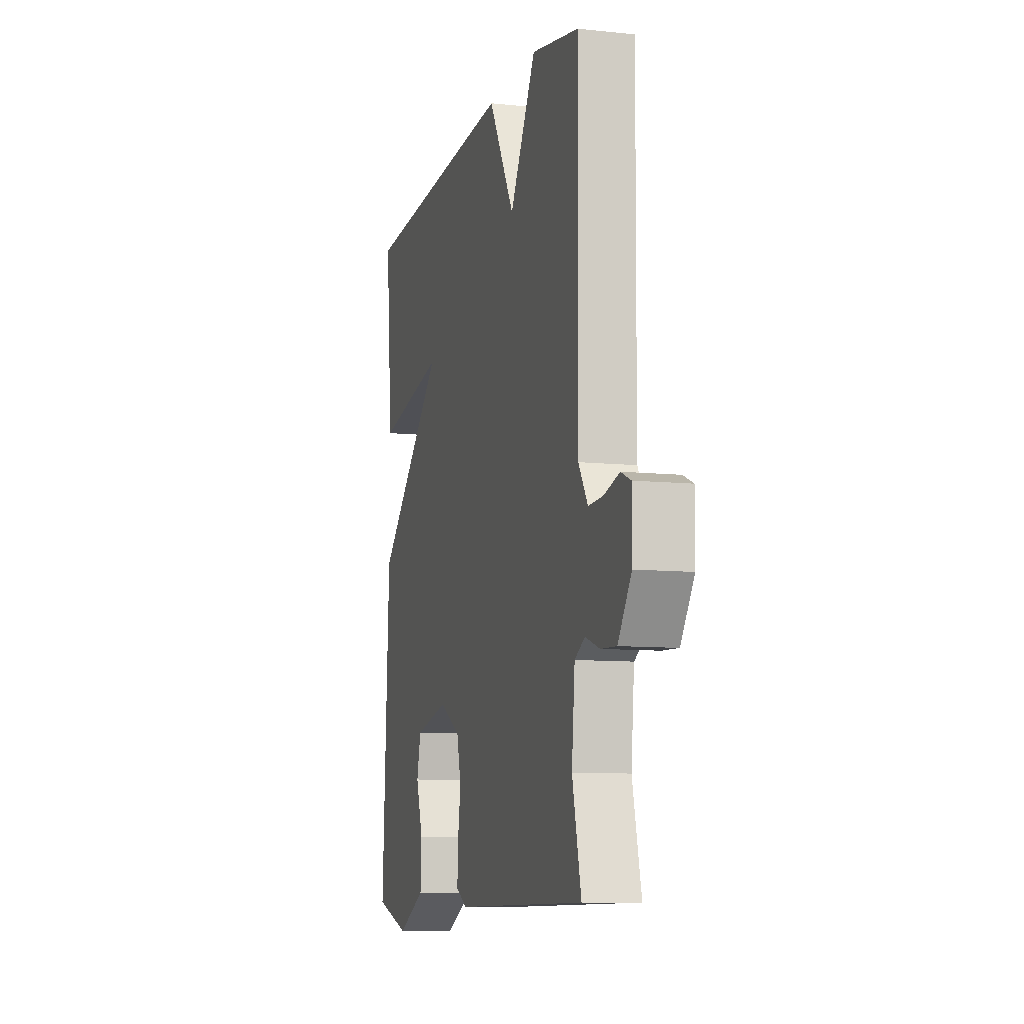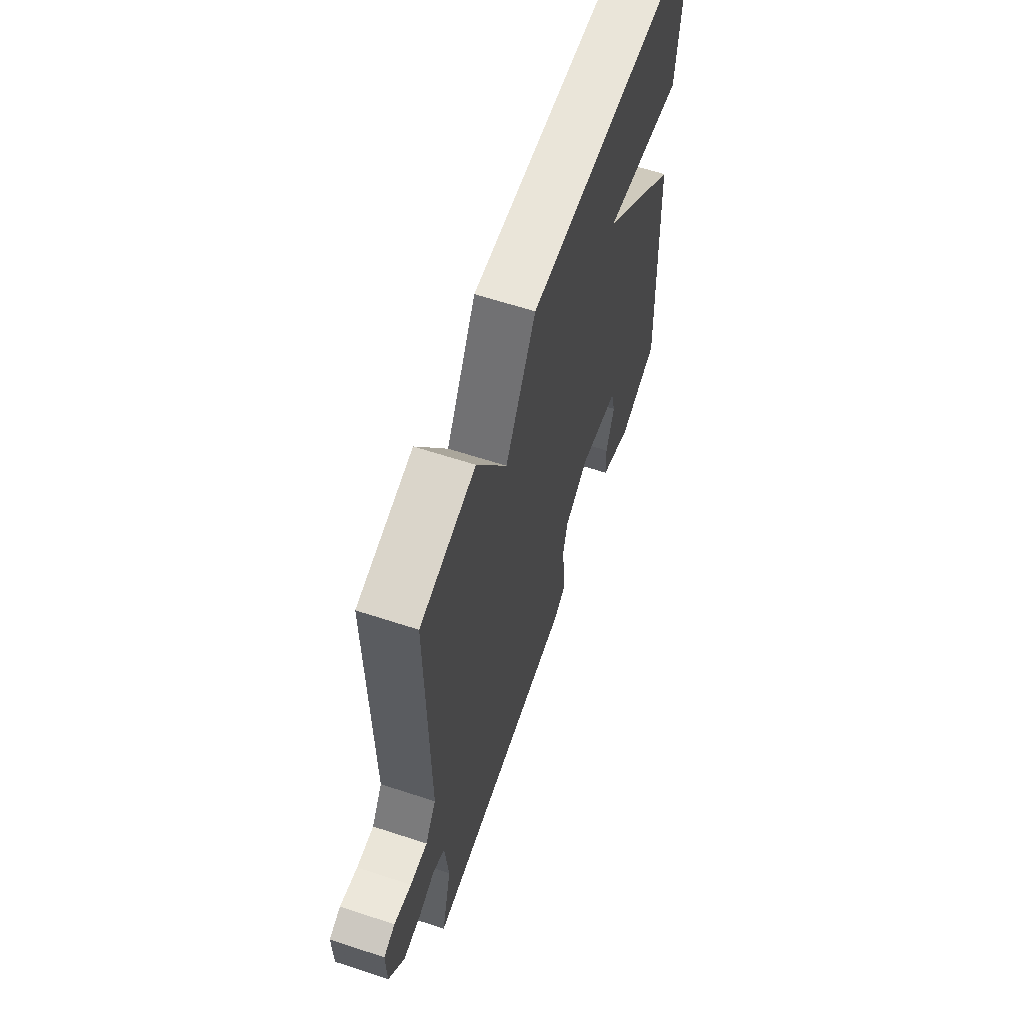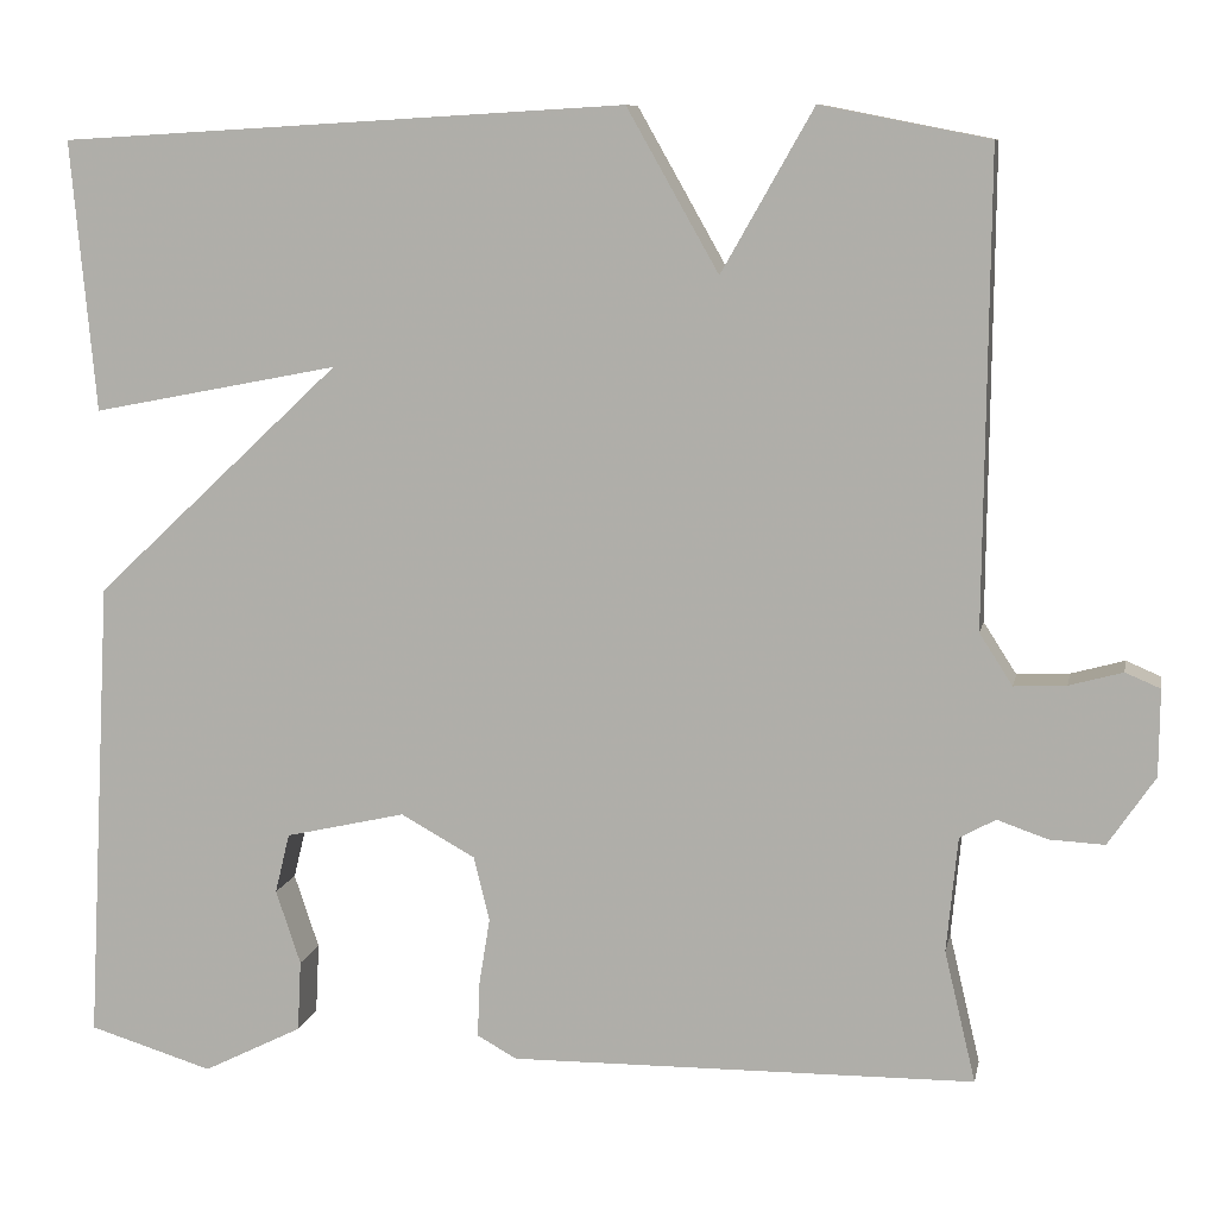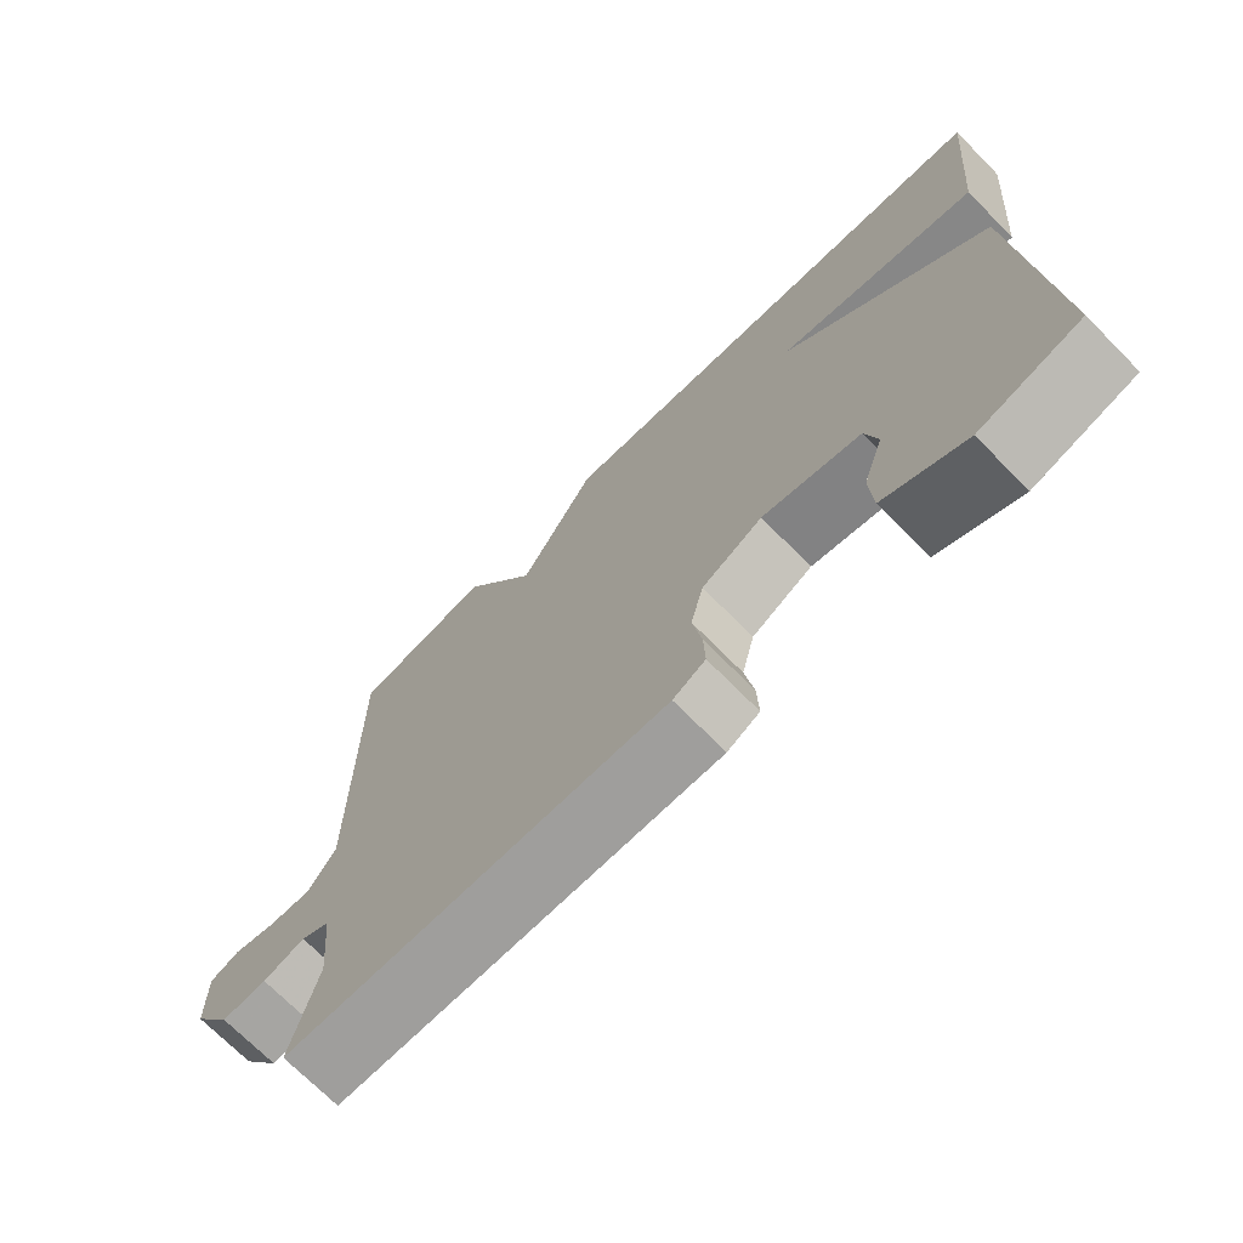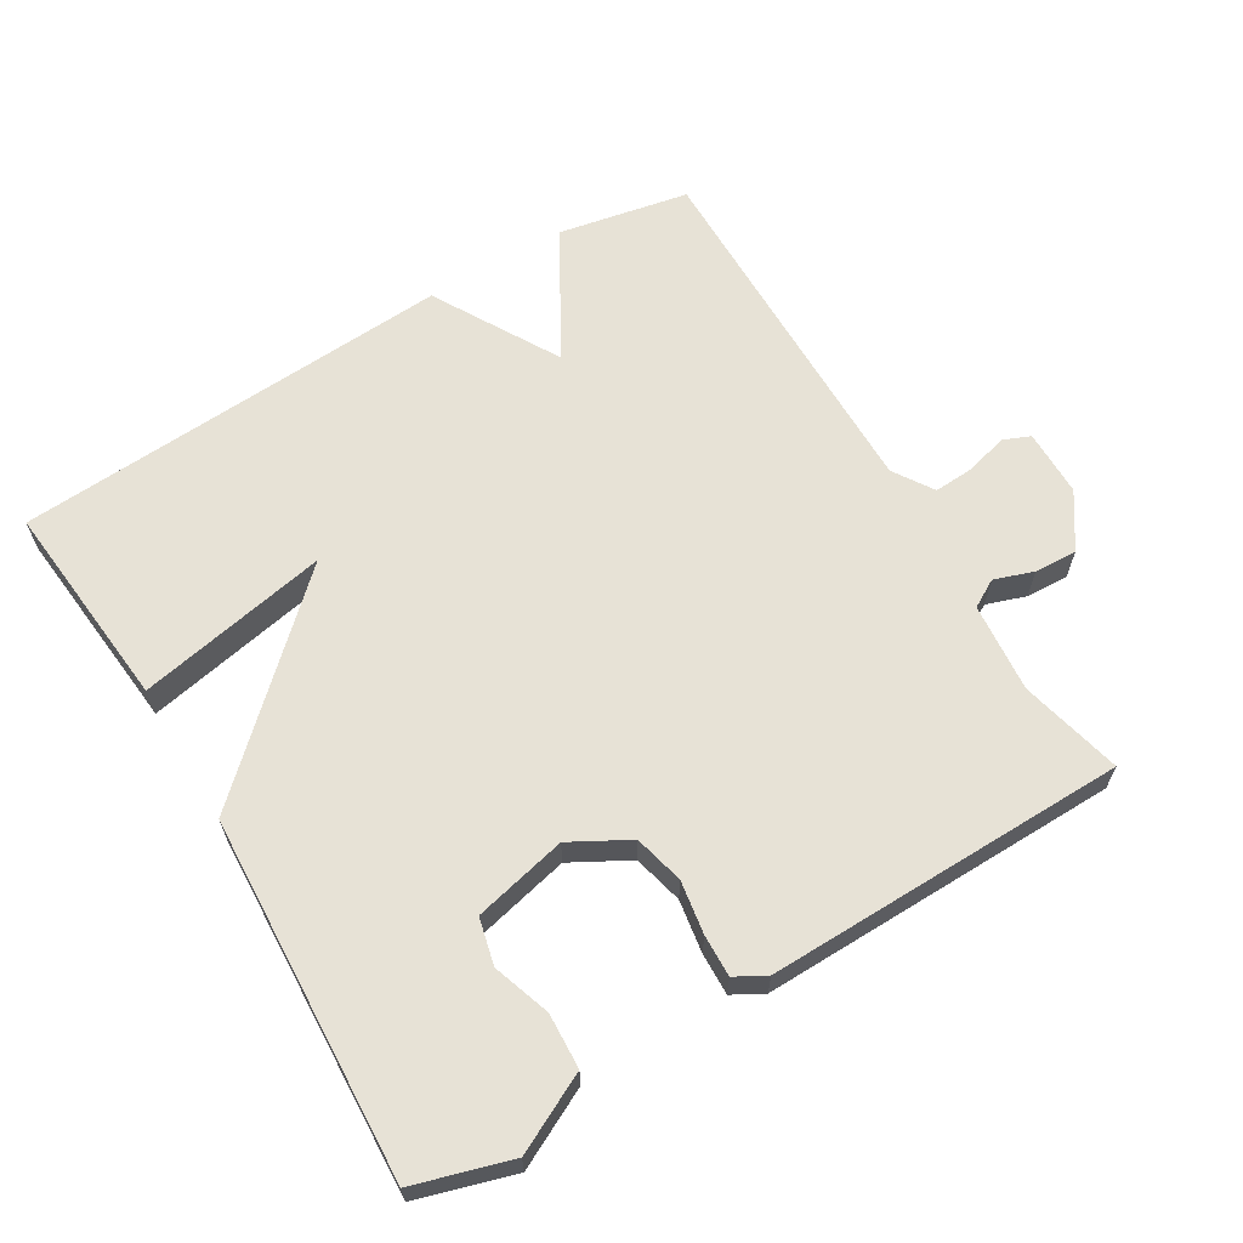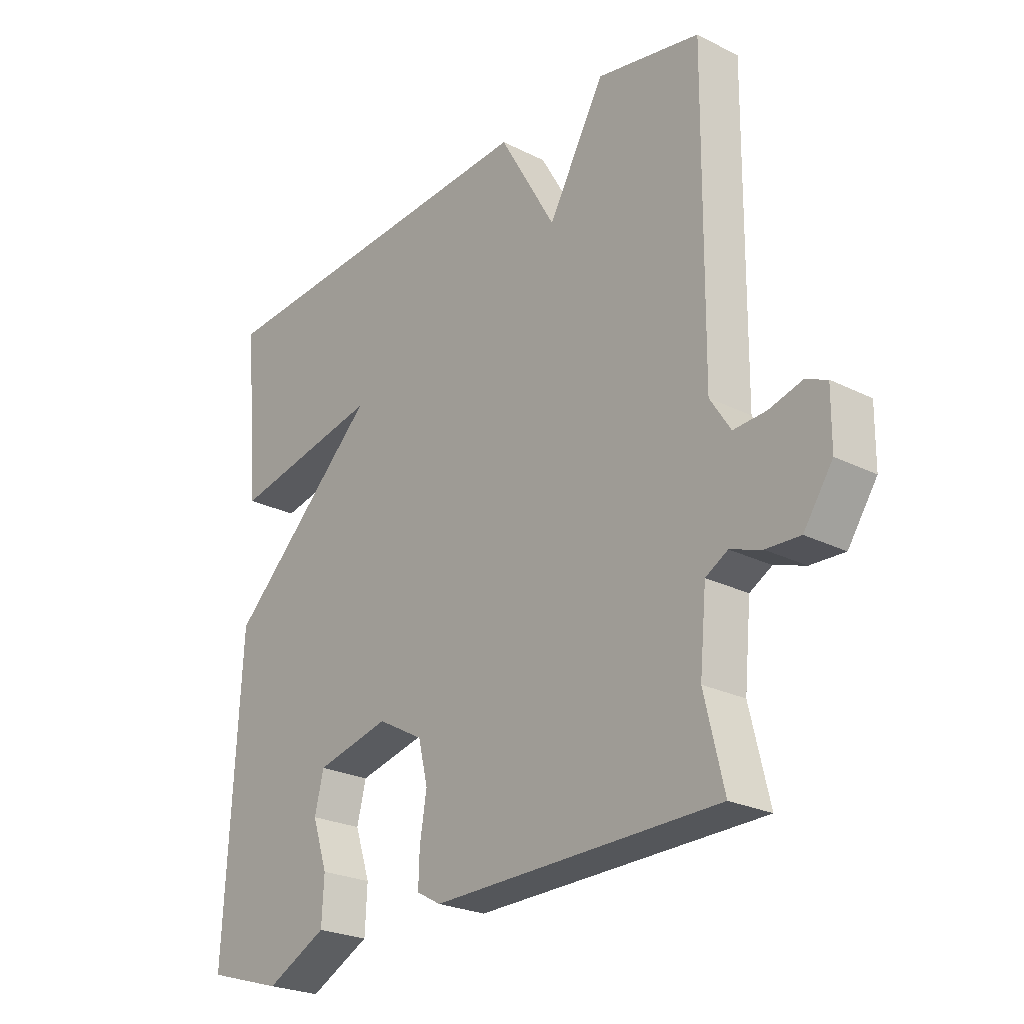
<metadata>
{"format":"obj","ext":"obj","renderer":"f3d","projection":"perspective","resolution":1024,"background":"white","views":[{"elev":-9.2,"azim":-105.6,"up":"+Z"},{"elev":62.5,"azim":-71.6,"up":"+Z"},{"elev":9.2,"azim":-168.9,"up":"+Z"},{"elev":-71.6,"azim":44.7,"up":"+Z"},{"elev":63.7,"azim":148.9,"up":"+Y"},{"elev":-24.7,"azim":-129.4,"up":"+Z"}]}
</metadata>
<code>
v 0.5 0.07 -0.5
v 0.365 0.07 -0.541
v 0.257 0.07 -0.487
v 0.253 0.07 -0.41
v 0.28 0.07 -0.329
v 0.264 0.07 -0.264
v 0.133 0.07 -0.234
v 0.052 0.07 -0.279
v 0.035 0.07 -0.349
v 0.047 0.07 -0.423
v 0.049 0.07 -0.482
v 0.006 0.07 -0.506
v -0.5 0.07 -0.5
v -0.466 0.07 -0.357
v -0.478 0.07 -0.232
v -0.517 0.07 -0.21
v -0.572 0.07 -0.229
v -0.632 0.07 -0.232
v -0.683 0.07 -0.157
v -0.684 0.07 -0.063
v -0.646 0.07 -0.047
v -0.588 0.07 -0.063
v -0.531 0.07 -0.066
v -0.495 0.07 -0.01
v -0.5 0.07 0.5
v -0.317 0.07 0.536
v -0.217 0.07 0.36
v -0.117 0.07 0.536
v 0.5 0.07 0.5
v 0.473 0.07 0.206
v 0.204 0.07 0.258
v 0.473 0.07 0.006
v 0.5 0 -0.5
v 0.365 0 -0.541
v 0.257 0 -0.487
v 0.253 0 -0.41
v 0.28 0 -0.329
v 0.264 0 -0.264
v 0.133 0 -0.234
v 0.052 0 -0.279
v 0.035 0 -0.349
v 0.047 0 -0.423
v 0.049 0 -0.482
v 0.006 0 -0.506
v -0.5 0 -0.5
v -0.466 0 -0.357
v -0.478 0 -0.232
v -0.517 0 -0.21
v -0.572 0 -0.229
v -0.632 0 -0.232
v -0.683 0 -0.157
v -0.684 0 -0.063
v -0.646 0 -0.047
v -0.588 0 -0.063
v -0.531 0 -0.066
v -0.495 0 -0.01
v -0.5 0 0.5
v -0.317 0 0.536
v -0.217 0 0.36
v -0.117 0 0.536
v 0.5 0 0.5
v 0.473 0 0.206
v 0.204 0 0.258
v 0.473 0 0.006
f 31 32 1 2
f 29 30 31
f 28 29 31
f 27 28 31
f 24 25 26 27
f 23 24 27 31
f 20 21 22
f 19 20 22
f 18 19 22
f 17 18 22
f 16 17 22
f 15 16 22 23
f 12 13 14
f 11 12 14
f 10 11 14
f 9 10 14
f 8 9 14 15
f 15 23 31
f 8 15 31
f 7 8 31
f 2 3 4 5
f 2 5 6
f 31 2 6
f 6 7 31
f 34 33 64 63
f 63 62 61
f 63 61 60
f 63 60 59
f 59 58 57 56
f 63 59 56 55
f 54 53 52
f 54 52 51
f 54 51 50
f 54 50 49
f 54 49 48
f 55 54 48 47
f 46 45 44
f 46 44 43
f 46 43 42
f 46 42 41
f 47 46 41 40
f 63 55 47
f 63 47 40
f 63 40 39
f 37 36 35 34
f 38 37 34
f 38 34 63
f 63 39 38
f 1 33 34 2
f 2 34 35 3
f 3 35 36 4
f 4 36 37 5
f 5 37 38 6
f 6 38 39 7
f 7 39 40 8
f 8 40 41 9
f 9 41 42 10
f 10 42 43 11
f 11 43 44 12
f 12 44 45 13
f 13 45 46 14
f 14 46 47 15
f 15 47 48 16
f 16 48 49 17
f 17 49 50 18
f 18 50 51 19
f 19 51 52 20
f 20 52 53 21
f 21 53 54 22
f 22 54 55 23
f 23 55 56 24
f 24 56 57 25
f 25 57 58 26
f 26 58 59 27
f 27 59 60 28
f 28 60 61 29
f 29 61 62 30
f 30 62 63 31
f 31 63 64 32
f 32 64 33 1

</code>
